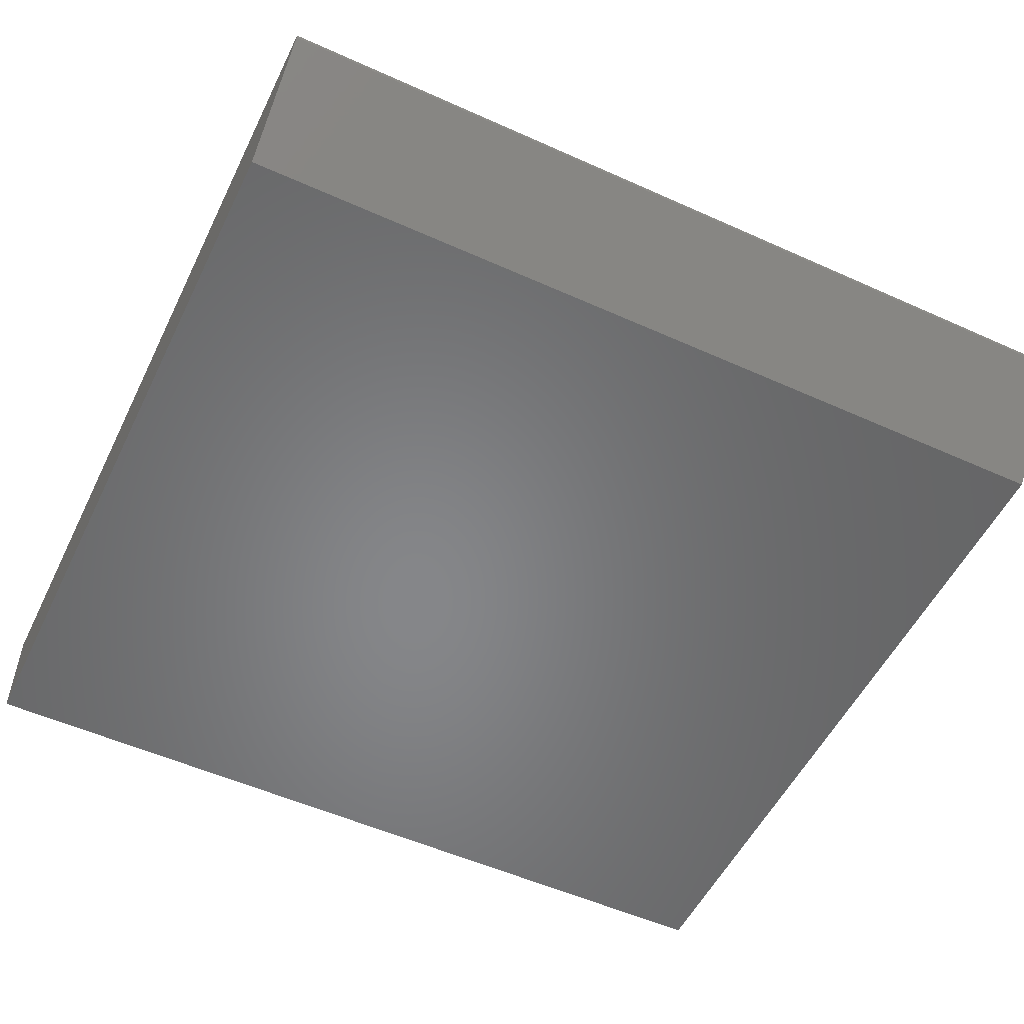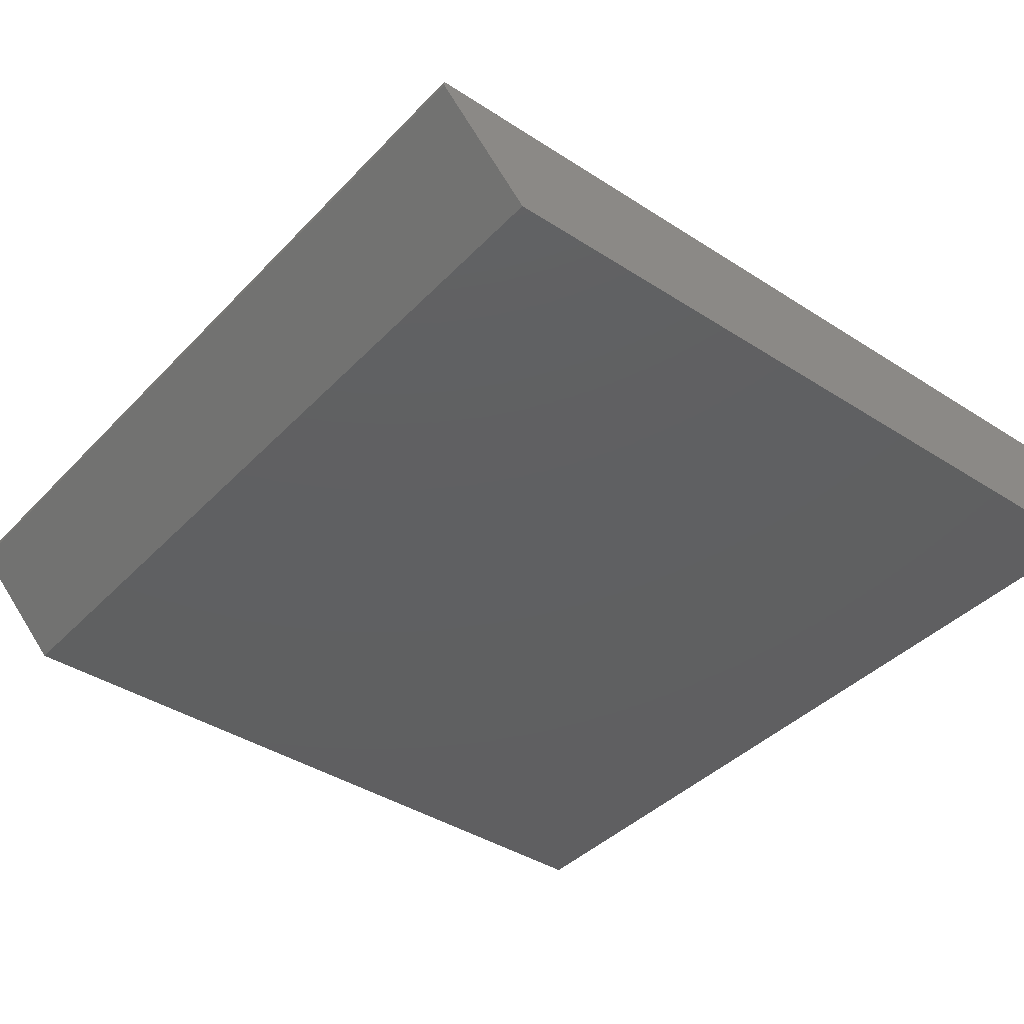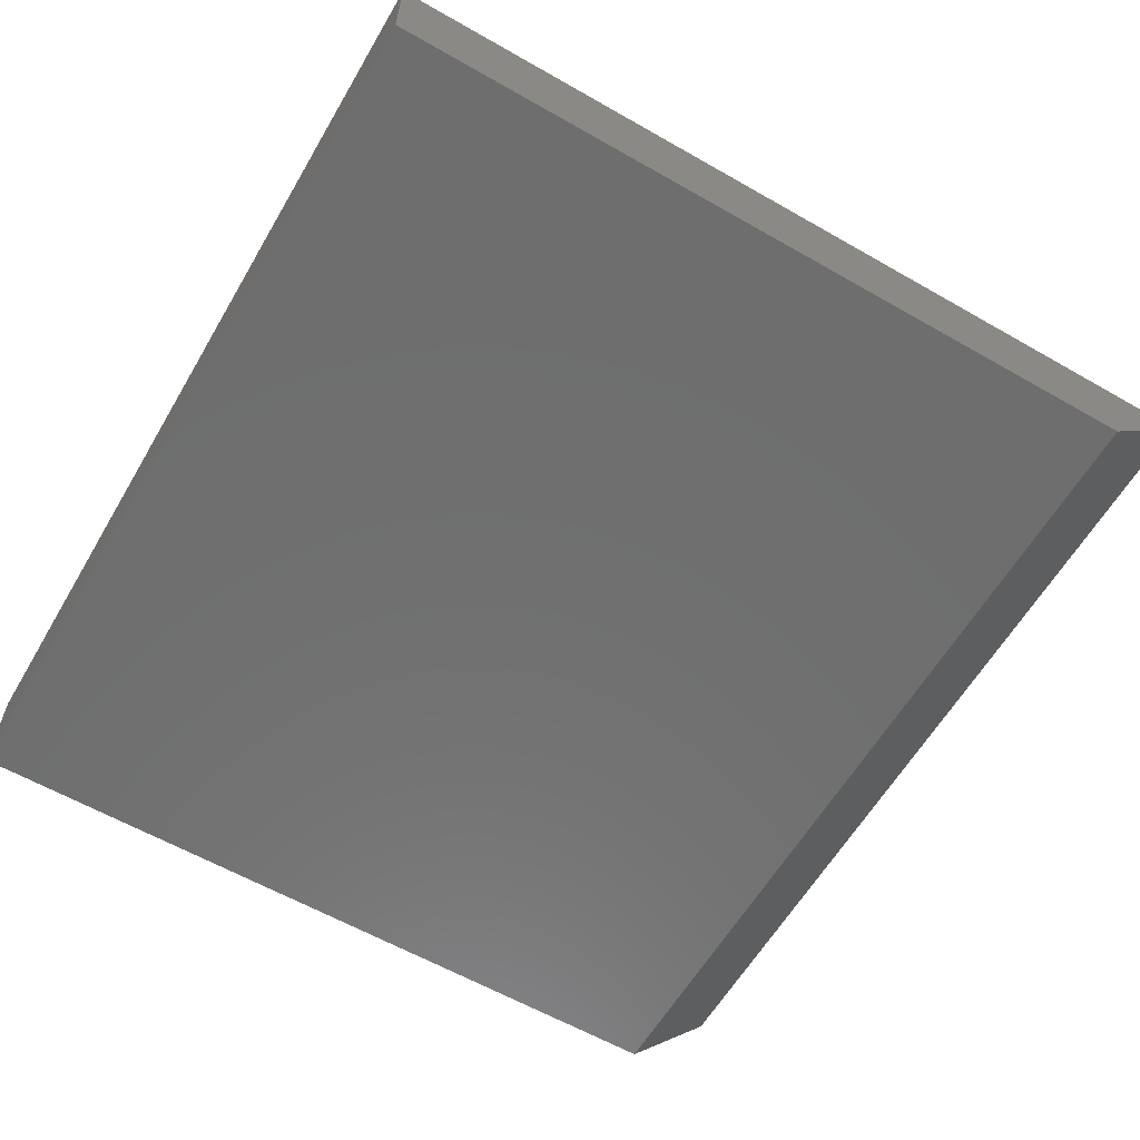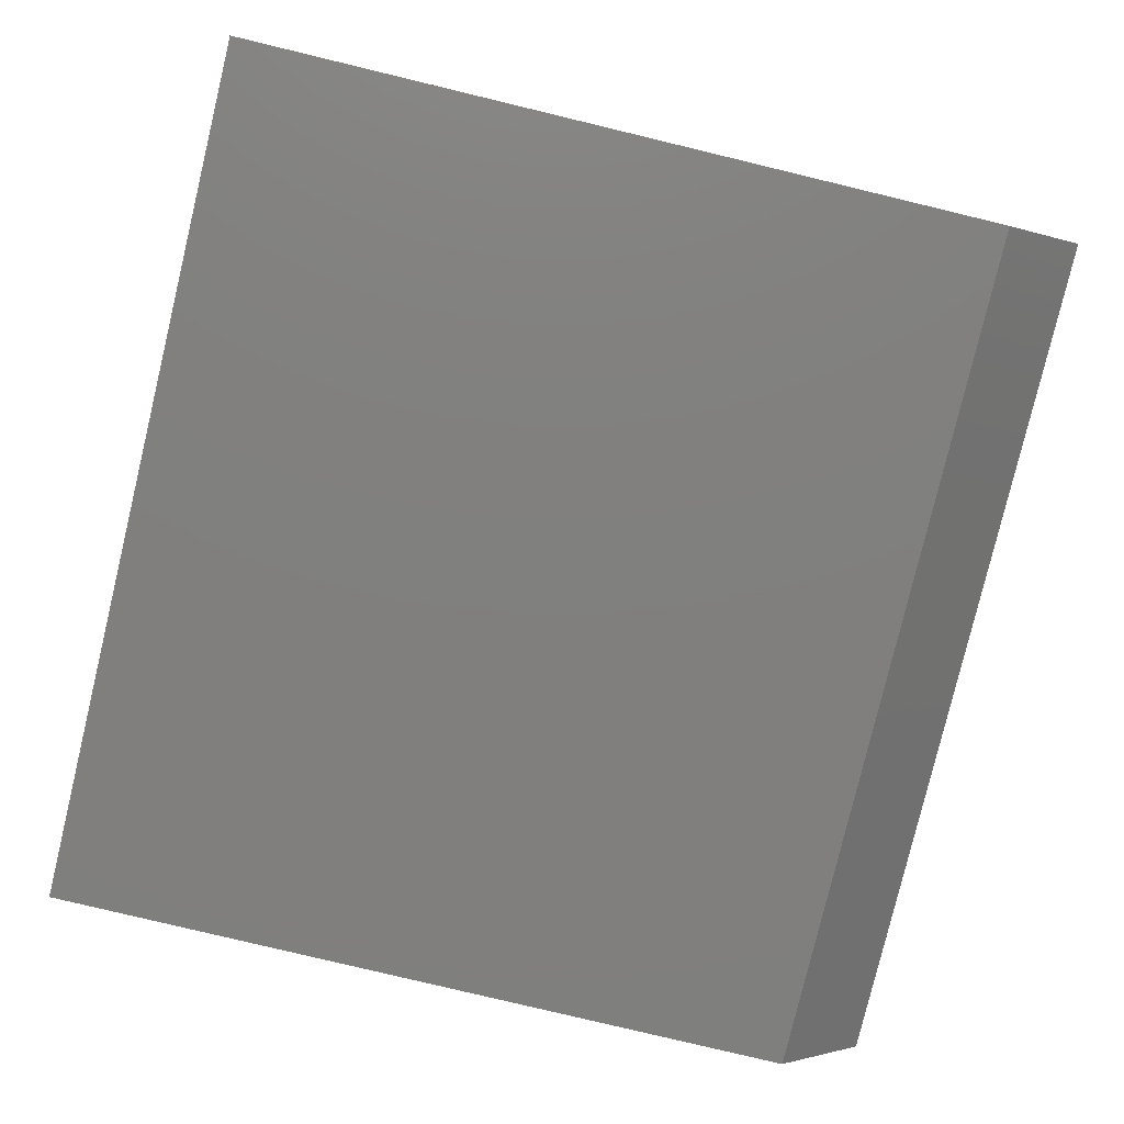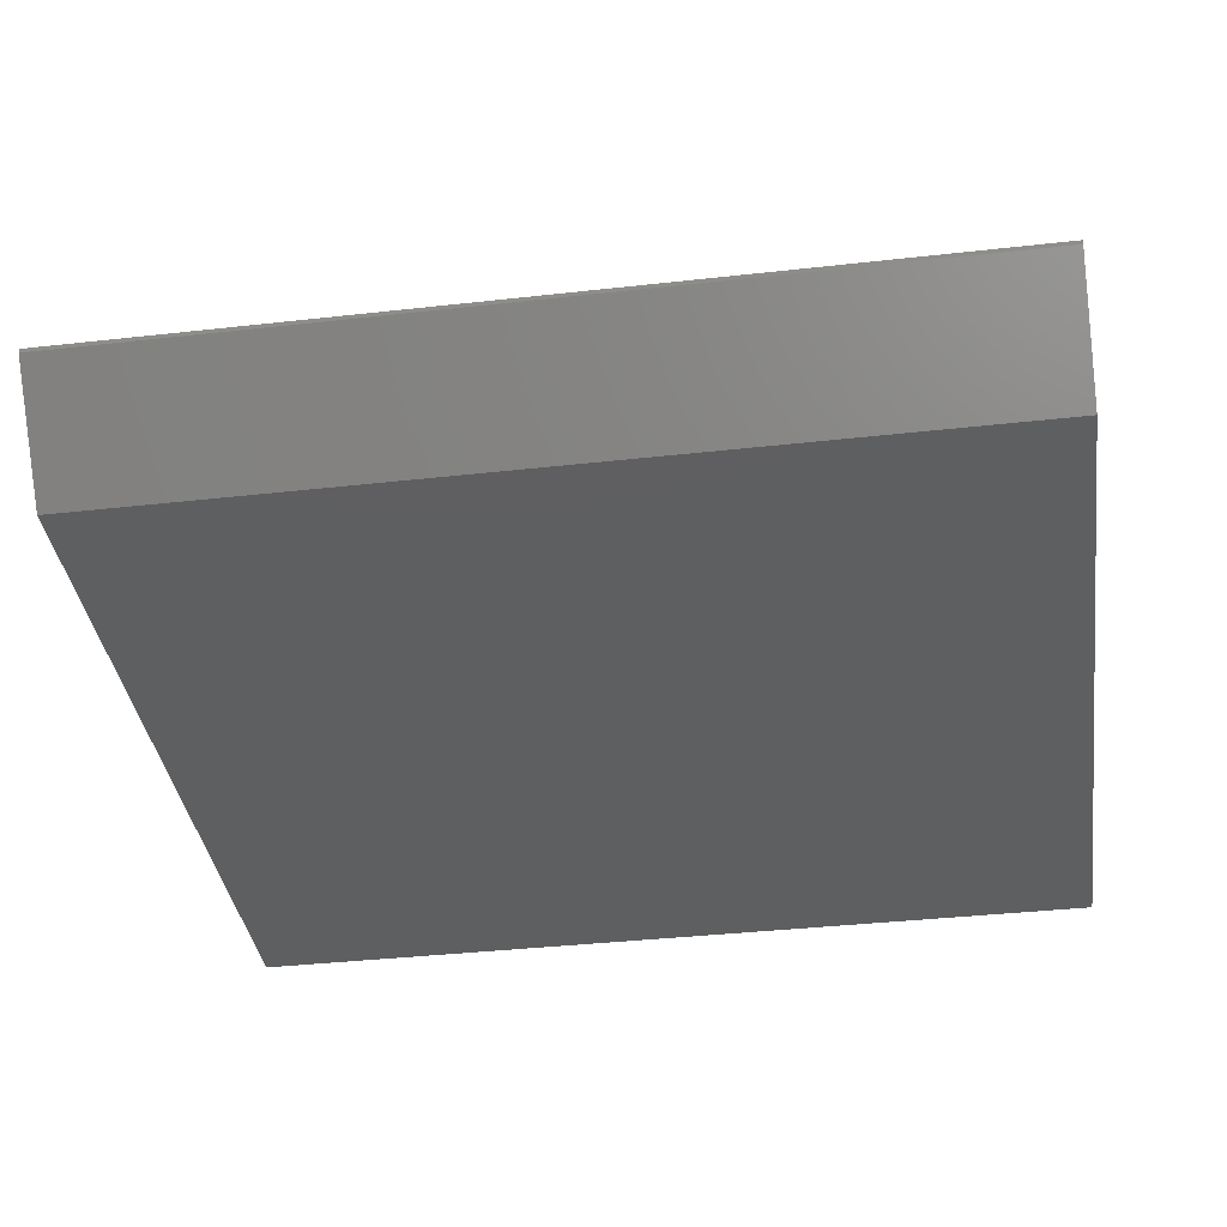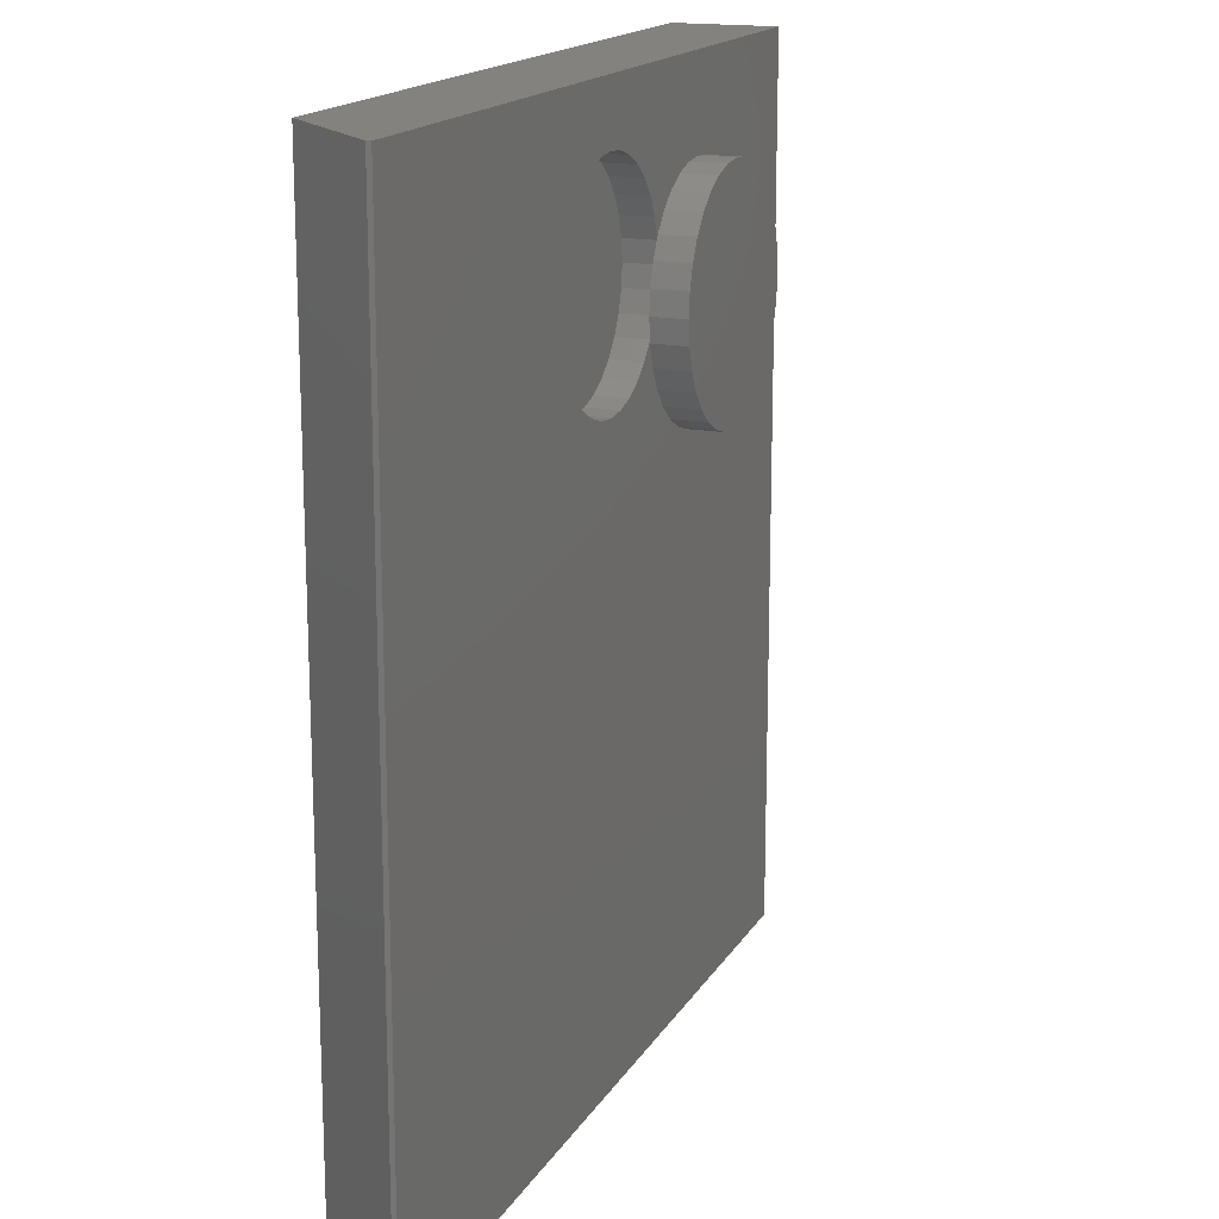
<metadata>
{"format":"stl","ext":"stl","renderer":"f3d","projection":"perspective","resolution":1024,"background":"white","views":[{"elev":-53.4,"azim":-115.7,"up":"+Z"},{"elev":-40.1,"azim":-38.6,"up":"+Z"},{"elev":-60.6,"azim":149.7,"up":"+Z"},{"elev":-79.8,"azim":166.5,"up":"+Z"},{"elev":-37.5,"azim":-81.8,"up":"+Z"},{"elev":16.6,"azim":-68.8,"up":"+Y"}]}
</metadata>
<code>
# stl→obj: 146 verts, 284 faces
v 0.005839 0.6465 0.125
v -0.03036 0.6429 0.1797
v -0.03036 0.6429 0.125
v -0.06516 0.6323 0.1797
v -0.06516 0.6323 0.125
v -0.09723 0.6152 0.1797
v -0.09723 0.6152 0.125
v -0.1253 0.5921 0.1797
v -0.1253 0.5921 0.125
v -0.1484 0.564 0.1797
v -0.1484 0.564 0.125
v -0.1656 0.5319 0.1797
v -0.1656 0.5319 0.125
v -0.1761 0.4971 0.1797
v -0.1761 0.4971 0.125
v -0.1797 0.4609 0.1797
v -0.1797 0.4609 0.125
v 0.005839 0.6465 0.1797
v 0.04203 0.6429 0.125
v 0.04203 0.6429 0.1797
v 0.07684 0.6323 0.125
v 0.07684 0.6323 0.1797
v 0.1089 0.6152 0.125
v 0.1089 0.6152 0.1797
v 0.137 0.5921 0.125
v 0.137 0.5921 0.1797
v 0.1601 0.564 0.125
v 0.1601 0.564 0.1797
v 0.1772 0.5319 0.125
v 0.1772 0.5319 0.1797
v 0.1878 0.4971 0.125
v 0.1878 0.4971 0.1797
v 0.1914 0.4609 0.125
v 0.1914 0.4609 0.1797
v 0.005839 0.2754 0.125
v 0.04203 0.279 0.1797
v 0.04203 0.279 0.125
v 0.07684 0.2895 0.1797
v 0.07684 0.2895 0.125
v 0.1089 0.3067 0.1797
v 0.1089 0.3067 0.125
v 0.137 0.3298 0.1797
v 0.137 0.3298 0.125
v 0.1601 0.3579 0.1797
v 0.1601 0.3579 0.125
v 0.1772 0.3899 0.1797
v 0.1772 0.3899 0.125
v 0.1878 0.4247 0.1797
v 0.1878 0.4247 0.125
v 0.005839 0.2754 0.1797
v -0.03036 0.279 0.125
v -0.03036 0.279 0.1797
v -0.06516 0.2895 0.125
v -0.06516 0.2895 0.1797
v -0.09723 0.3067 0.125
v -0.09723 0.3067 0.1797
v -0.1253 0.3298 0.125
v -0.1253 0.3298 0.1797
v -0.1484 0.3579 0.125
v -0.1484 0.3579 0.1797
v -0.1656 0.3899 0.125
v -0.1656 0.3899 0.1797
v -0.1761 0.4247 0.125
v -0.1761 0.4247 0.1797
v -0.1797 0.4609 0.3047
v -0.1797 0.4609 0.3594
v -0.1761 0.4971 0.3047
v -0.1761 0.4971 0.3594
v -0.1656 0.5319 0.3047
v -0.1656 0.5319 0.3594
v -0.1484 0.564 0.3047
v -0.1484 0.564 0.3594
v -0.1253 0.5921 0.3047
v -0.1253 0.5921 0.3594
v -0.09723 0.6152 0.3047
v -0.09723 0.6152 0.3594
v -0.06516 0.6323 0.3047
v -0.06516 0.6323 0.3594
v -0.03036 0.6429 0.3047
v -0.03036 0.6429 0.3594
v 0.005839 0.6465 0.3047
v 0.005839 0.6465 0.3594
v 0.04203 0.6429 0.3047
v 0.04203 0.6429 0.3594
v 0.07684 0.6323 0.3047
v 0.07684 0.6323 0.3594
v 0.1089 0.6152 0.3047
v 0.1089 0.6152 0.3594
v 0.137 0.5921 0.3047
v 0.137 0.5921 0.3594
v 0.1601 0.564 0.3047
v 0.1601 0.564 0.3594
v 0.1772 0.5319 0.3047
v 0.1772 0.5319 0.3594
v 0.1878 0.4971 0.3047
v 0.1878 0.4971 0.3594
v 0.1914 0.4609 0.3047
v 0.1914 0.4609 0.3594
v 0.1878 0.4247 0.3047
v 0.1878 0.4247 0.3594
v 0.1772 0.3899 0.3047
v 0.1772 0.3899 0.3594
v 0.1601 0.3579 0.3047
v 0.1601 0.3579 0.3594
v 0.137 0.3298 0.3047
v 0.137 0.3298 0.3594
v 0.1089 0.3067 0.3047
v 0.1089 0.3067 0.3594
v 0.07684 0.2895 0.3047
v 0.07684 0.2895 0.3594
v 0.04203 0.279 0.3047
v 0.04203 0.279 0.3594
v 0.005839 0.2754 0.3047
v 0.005839 0.2754 0.3594
v -0.03036 0.279 0.3047
v -0.03036 0.279 0.3594
v -0.06516 0.2895 0.3047
v -0.06516 0.2895 0.3594
v -0.09723 0.3067 0.3047
v -0.09723 0.3067 0.3594
v -0.1253 0.3298 0.3047
v -0.1253 0.3298 0.3594
v -0.1484 0.3579 0.3047
v -0.1484 0.3579 0.3594
v -0.1656 0.3899 0.3047
v -0.1656 0.3899 0.3594
v -0.1761 0.4247 0.3047
v -0.1761 0.4247 0.3594
v -0.7344 0.75 0.1797
v -0.7344 -0.75 0.1797
v 0.734 0.75 0.1797
v 0.734 -0.75 0.1797
v -0.6179 0.6953 0.125
v 0.6794 0.6953 0.125
v -0.6179 -0.6953 0.125
v 0.6794 -0.6953 0.125
v 0.6794 0.6953 0.05469
v -0.5539 0.6953 0.05469
v -0.5539 -0.6953 0.05469
v 0.6794 -0.6953 0.05469
v -0.5781 -0.75 0
v -0.5781 0.75 0
v 0.734 -0.75 0
v 0.734 0.75 0
v -0.7344 0.75 0.1719
v -0.7344 -0.75 0.1719
f 1 2 3
f 3 2 4
f 3 4 5
f 5 4 6
f 5 6 7
f 7 6 8
f 7 8 9
f 9 8 10
f 9 10 11
f 11 10 12
f 11 12 13
f 13 12 14
f 13 14 15
f 15 14 16
f 15 16 17
f 2 1 18
f 18 1 19
f 18 19 20
f 20 19 21
f 20 21 22
f 22 21 23
f 22 23 24
f 24 23 25
f 24 25 26
f 26 25 27
f 26 27 28
f 28 27 29
f 28 29 30
f 30 29 31
f 30 31 32
f 32 31 33
f 32 33 34
f 35 36 37
f 37 36 38
f 37 38 39
f 39 38 40
f 39 40 41
f 41 40 42
f 41 42 43
f 43 42 44
f 43 44 45
f 45 44 46
f 45 46 47
f 47 46 48
f 47 48 49
f 49 48 34
f 49 34 33
f 36 35 50
f 50 35 51
f 50 51 52
f 52 51 53
f 52 53 54
f 54 53 55
f 54 55 56
f 56 55 57
f 56 57 58
f 58 57 59
f 58 59 60
f 60 59 61
f 60 61 62
f 62 61 63
f 62 63 64
f 64 63 17
f 64 17 16
f 65 66 67
f 67 66 68
f 67 68 69
f 69 68 70
f 69 70 71
f 71 70 72
f 71 72 73
f 73 72 74
f 73 74 75
f 75 74 76
f 75 76 77
f 77 76 78
f 77 78 79
f 79 78 80
f 79 80 81
f 81 80 82
f 81 82 83
f 83 82 84
f 83 84 85
f 85 84 86
f 85 86 87
f 87 86 88
f 87 88 89
f 89 88 90
f 89 90 91
f 91 90 92
f 91 92 93
f 93 92 94
f 93 94 95
f 95 94 96
f 95 96 97
f 97 96 98
f 97 98 99
f 99 98 100
f 99 100 101
f 101 100 102
f 101 102 103
f 103 102 104
f 103 104 105
f 105 104 106
f 105 106 107
f 107 106 108
f 107 108 109
f 109 108 110
f 109 110 111
f 111 110 112
f 111 112 113
f 113 112 114
f 113 114 115
f 115 114 116
f 115 116 117
f 117 116 118
f 117 118 119
f 119 118 120
f 119 120 121
f 121 120 122
f 121 122 123
f 123 122 124
f 123 124 125
f 125 124 126
f 125 126 127
f 127 126 128
f 127 128 65
f 65 128 66
f 129 130 14
f 129 14 12
f 129 12 10
f 129 10 8
f 129 8 6
f 129 6 4
f 129 4 2
f 131 129 2
f 131 2 18
f 131 18 20
f 131 20 22
f 131 22 24
f 131 24 26
f 131 26 28
f 131 28 30
f 131 30 32
f 131 32 132
f 130 132 50
f 130 50 52
f 130 52 54
f 130 54 56
f 130 56 58
f 130 58 60
f 130 60 62
f 130 62 64
f 130 64 16
f 130 16 14
f 132 32 34
f 132 34 48
f 132 48 46
f 132 46 44
f 132 44 42
f 132 42 40
f 132 40 38
f 132 38 36
f 132 36 50
f 81 83 79
f 77 79 83
f 85 77 83
f 111 115 109
f 113 115 111
f 115 117 109
f 109 117 119
f 109 119 107
f 107 119 121
f 107 121 105
f 105 121 123
f 105 123 103
f 103 123 125
f 103 125 101
f 101 125 127
f 101 127 99
f 99 127 65
f 99 65 97
f 97 65 67
f 97 67 95
f 95 67 69
f 95 69 93
f 93 69 71
f 93 71 91
f 91 71 73
f 91 73 89
f 89 73 75
f 89 75 87
f 87 75 77
f 87 77 85
f 133 134 1
f 133 1 3
f 133 3 5
f 133 5 7
f 133 7 9
f 133 9 11
f 133 11 13
f 133 13 15
f 133 15 17
f 133 17 135
f 135 17 63
f 135 63 61
f 135 61 59
f 135 59 57
f 135 57 55
f 135 55 53
f 135 53 51
f 135 51 35
f 135 35 136
f 136 35 37
f 136 37 39
f 136 39 41
f 136 41 43
f 136 43 45
f 136 45 47
f 136 47 49
f 136 49 33
f 136 33 31
f 134 136 31
f 134 31 29
f 134 29 27
f 134 27 25
f 134 25 23
f 134 23 21
f 134 21 19
f 134 19 1
f 134 133 137
f 137 133 138
f 133 135 138
f 138 135 139
f 135 136 139
f 139 136 140
f 136 134 140
f 140 134 137
f 139 140 138
f 138 140 137
f 80 84 82
f 84 80 78
f 84 78 86
f 110 116 112
f 112 116 114
f 86 78 88
f 88 78 76
f 88 76 90
f 90 76 74
f 90 74 92
f 92 74 72
f 92 72 94
f 94 72 70
f 94 70 96
f 96 70 68
f 96 68 98
f 98 68 66
f 98 66 100
f 100 66 128
f 100 128 102
f 102 128 126
f 102 126 104
f 104 126 124
f 104 124 106
f 106 124 122
f 106 122 108
f 108 122 120
f 108 120 110
f 110 120 118
f 110 118 116
f 141 142 143
f 143 142 144
f 129 145 130
f 130 145 146
f 131 144 129
f 129 144 142
f 129 142 145
f 143 132 141
f 141 132 130
f 141 130 146
f 145 142 146
f 146 142 141
f 132 143 131
f 131 143 144

</code>
